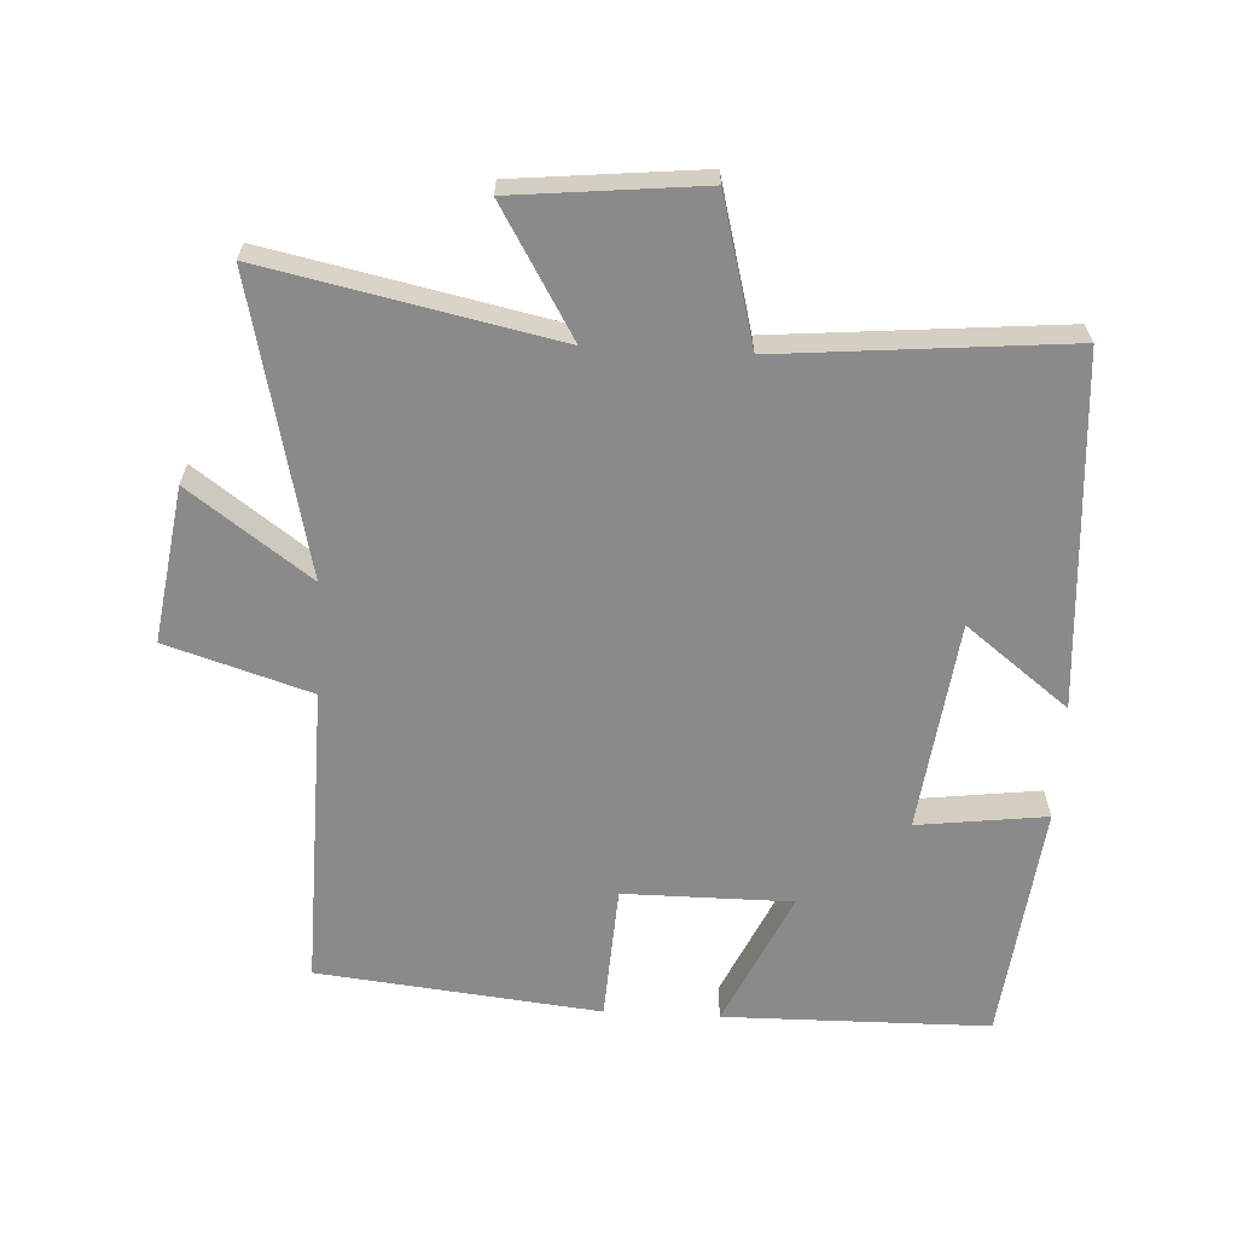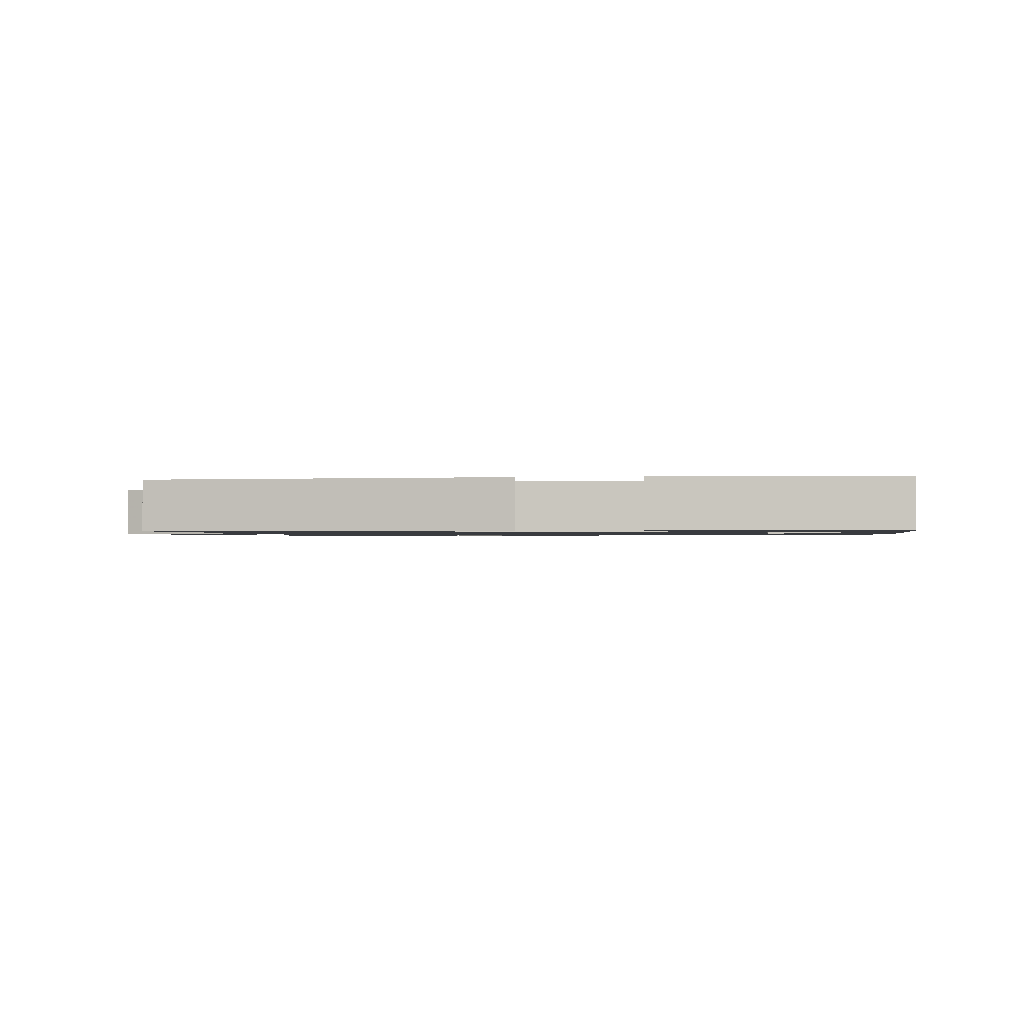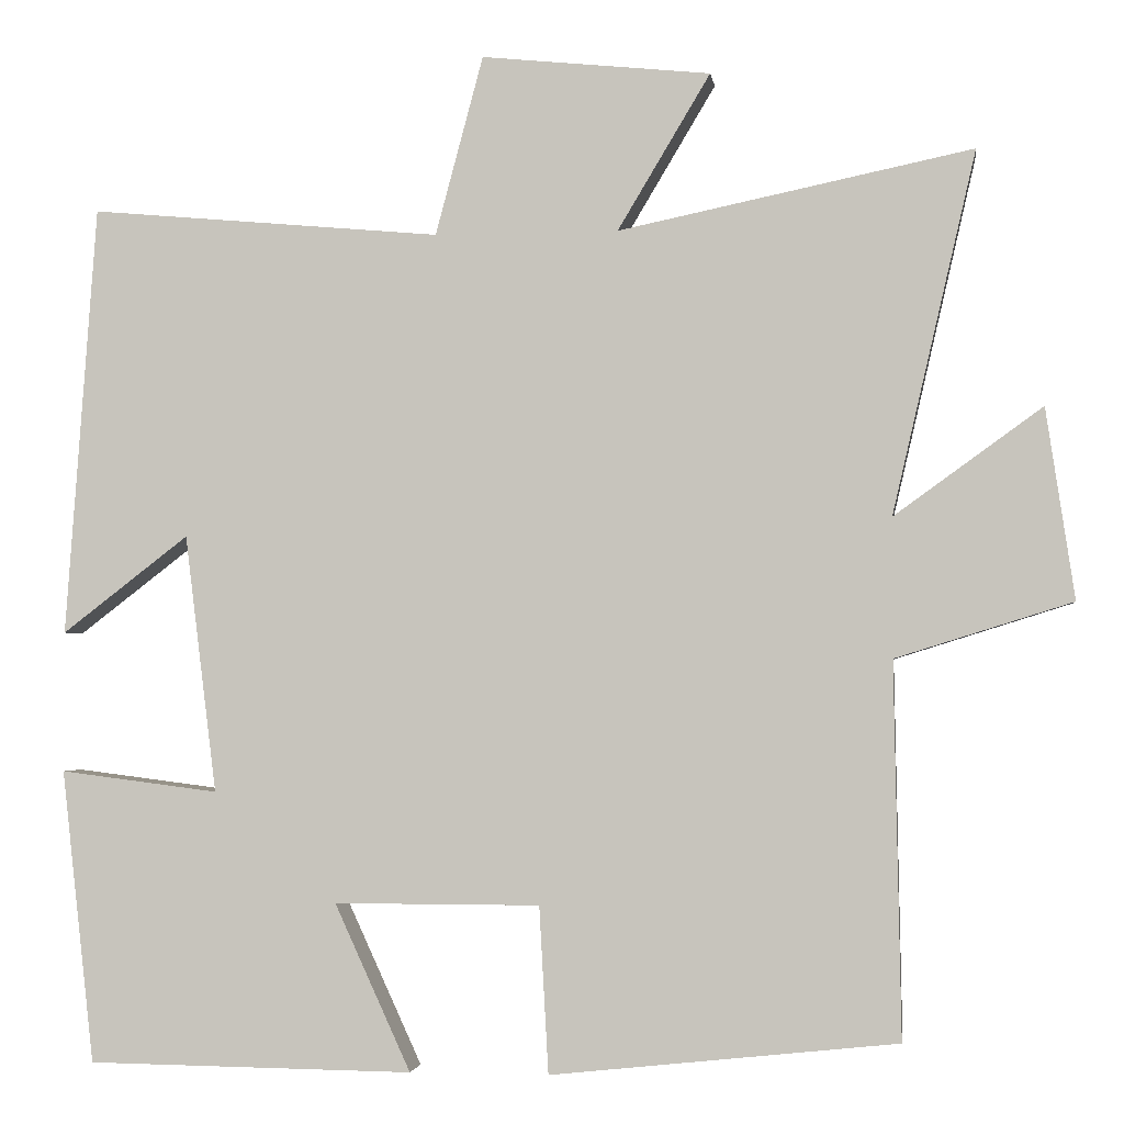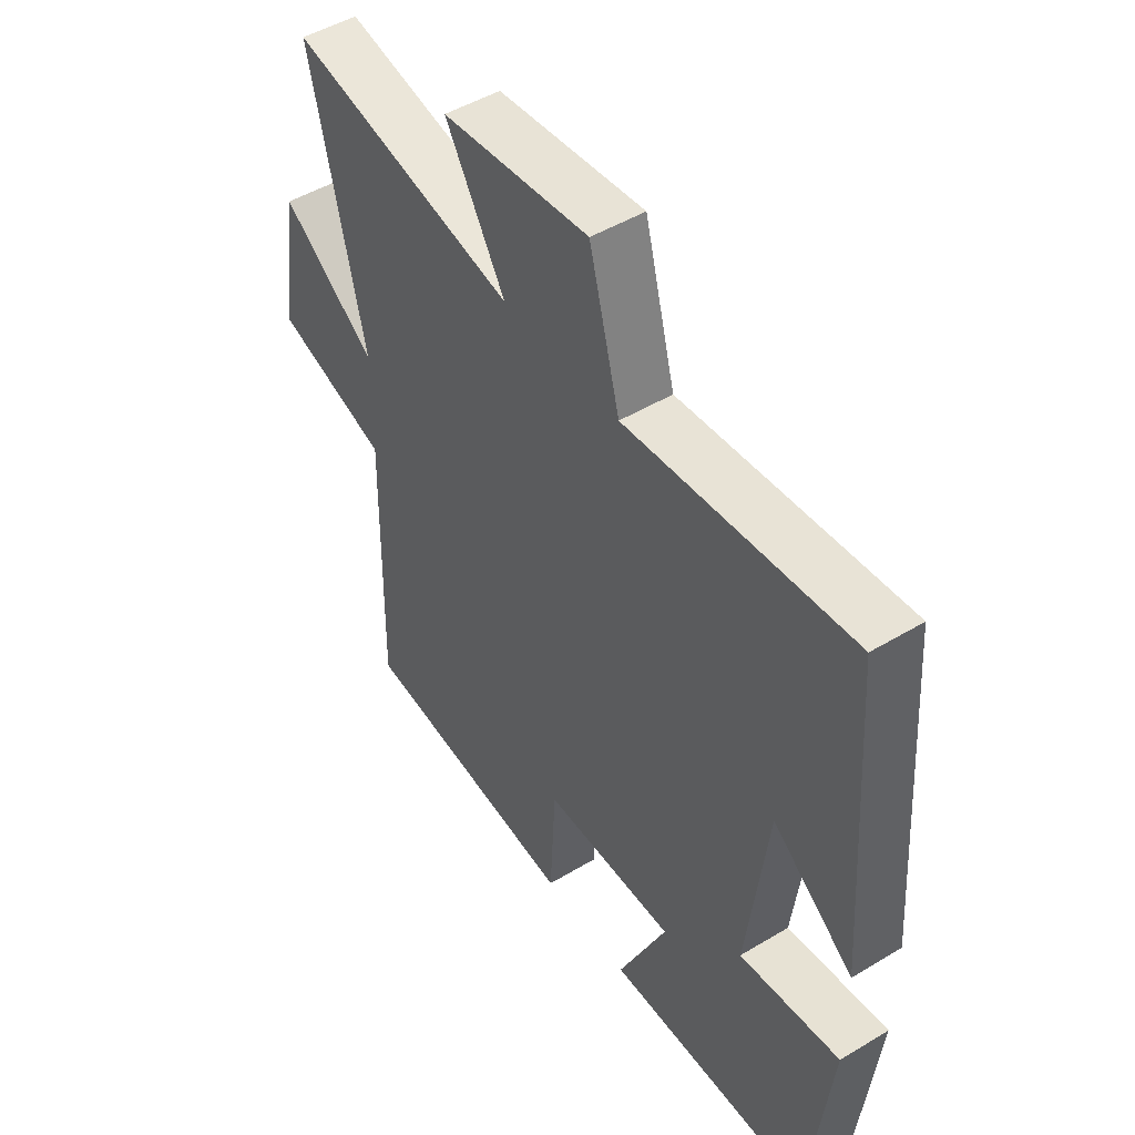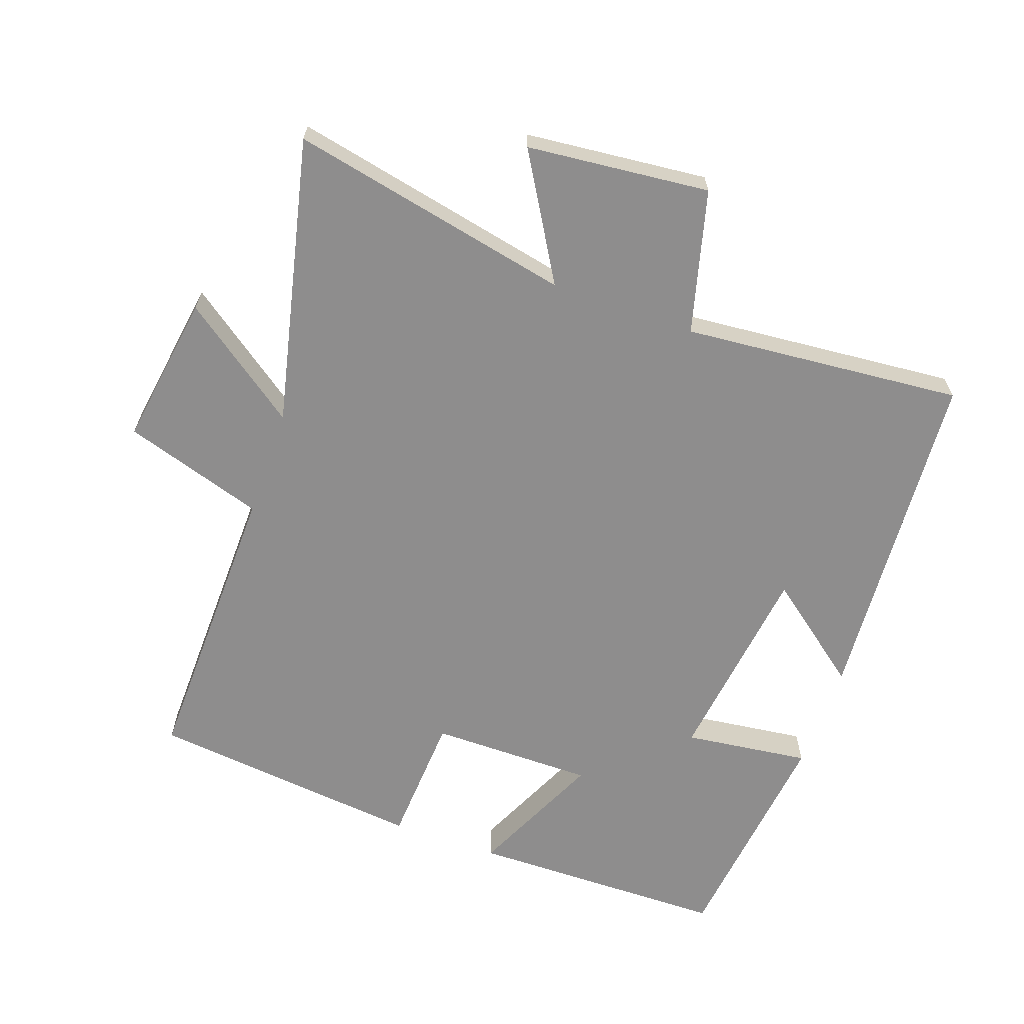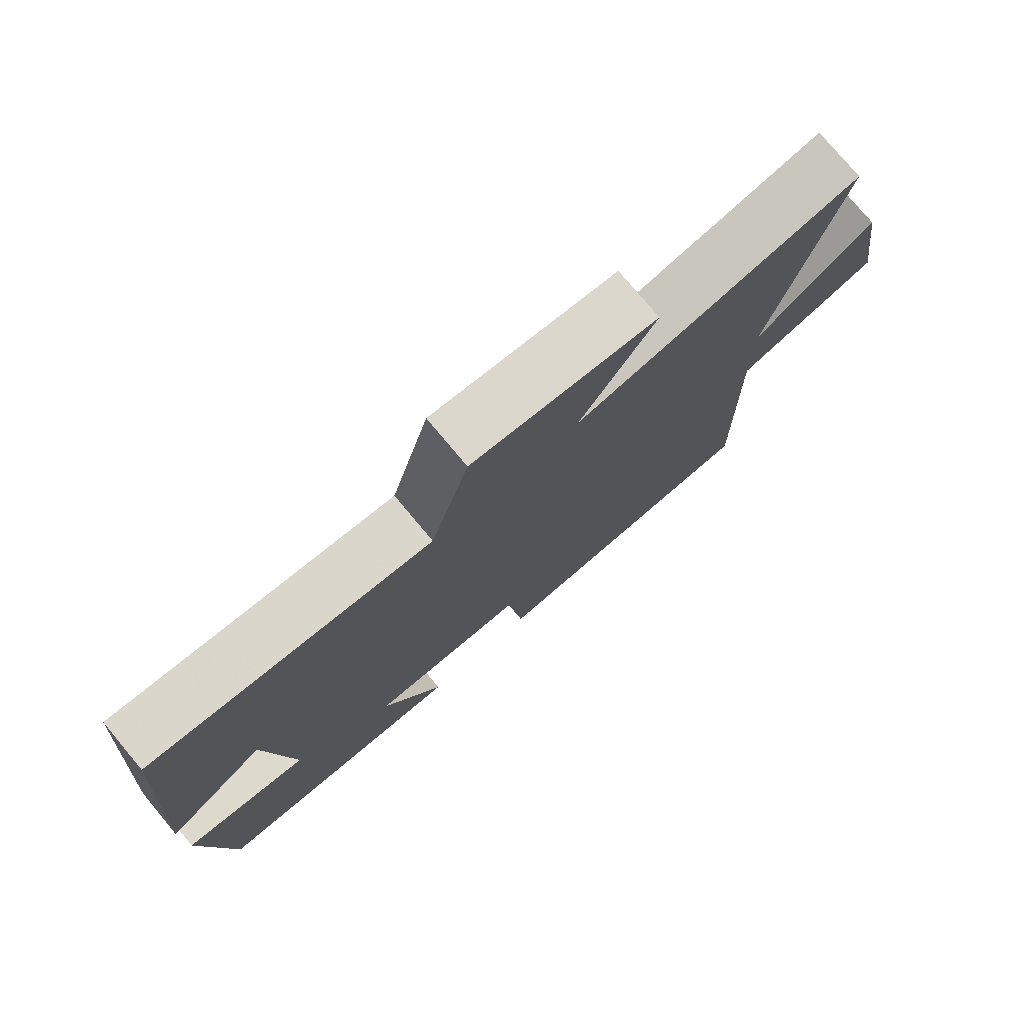
<metadata>
{"format":"obj","ext":"obj","renderer":"f3d","projection":"perspective","resolution":1024,"background":"white","views":[{"elev":-63.6,"azim":-3.1,"up":"+Y"},{"elev":-1.0,"azim":97.5,"up":"+Y"},{"elev":-2.6,"azim":-172.4,"up":"+Z"},{"elev":48.4,"azim":56.1,"up":"+Z"},{"elev":-64.7,"azim":-19.6,"up":"+Y"},{"elev":77.4,"azim":140.1,"up":"+Z"}]}
</metadata>
<code>
v 0.461 0.07 -0.495
v 0.072 0.07 -0.5
v 0.163 0.07 -0.301
v -0.083 0.07 -0.301
v -0.094 0.07 -0.5
v -0.508 0.07 -0.456
v -0.5 0.07 -0.01
v -0.711 0.07 0.056
v -0.677 0.07 0.284
v -0.5 0.07 0.156
v -0.6 0.07 0.588
v -0.177 0.07 0.5
v -0.288 0.07 0.686
v -0.014 0.07 0.714
v 0.043 0.07 0.5
v 0.463 0.07 0.538
v 0.5 0.07 0.023
v 0.349 0.07 0.139
v 0.311 0.07 -0.169
v 0.5 0.07 -0.145
v 0.461 0 -0.495
v 0.072 0 -0.5
v 0.163 0 -0.301
v -0.083 0 -0.301
v -0.094 0 -0.5
v -0.508 0 -0.456
v -0.5 0 -0.01
v -0.711 0 0.056
v -0.677 0 0.284
v -0.5 0 0.156
v -0.6 0 0.588
v -0.177 0 0.5
v -0.288 0 0.686
v -0.014 0 0.714
v 0.043 0 0.5
v 0.463 0 0.538
v 0.5 0 0.023
v 0.349 0 0.139
v 0.311 0 -0.169
v 0.5 0 -0.145
f 19 20 1 2
f 15 16 17 18
f 15 18 19
f 12 13 14 15
f 12 15 19
f 10 11 12 19
f 7 8 9 10
f 7 10 19
f 4 5 6 7
f 3 4 7 19
f 2 3 19
f 22 21 40 39
f 38 37 36 35
f 39 38 35
f 35 34 33 32
f 39 35 32
f 39 32 31 30
f 30 29 28 27
f 39 30 27
f 27 26 25 24
f 39 27 24 23
f 39 23 22
f 1 21 22 2
f 2 22 23 3
f 3 23 24 4
f 4 24 25 5
f 5 25 26 6
f 6 26 27 7
f 7 27 28 8
f 8 28 29 9
f 9 29 30 10
f 10 30 31 11
f 11 31 32 12
f 12 32 33 13
f 13 33 34 14
f 14 34 35 15
f 15 35 36 16
f 16 36 37 17
f 17 37 38 18
f 18 38 39 19
f 19 39 40 20
f 20 40 21 1

</code>
